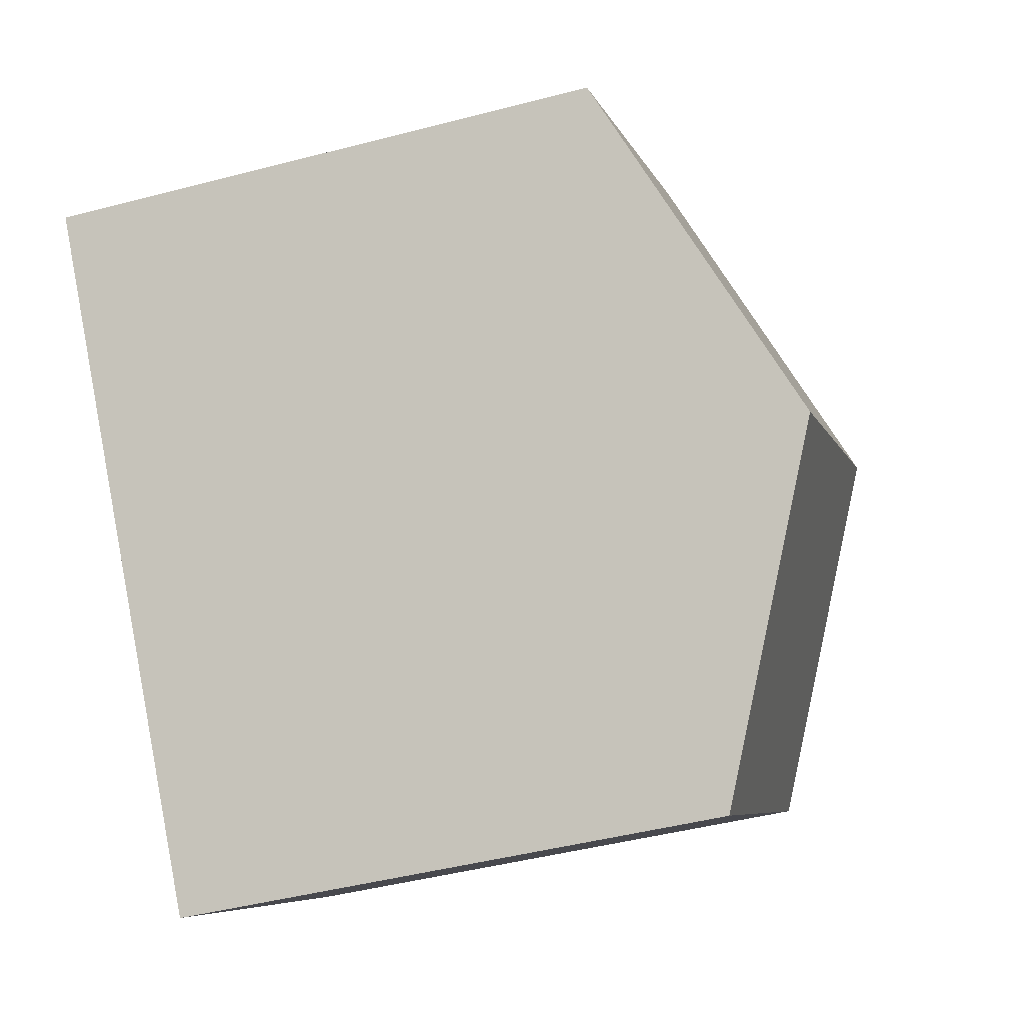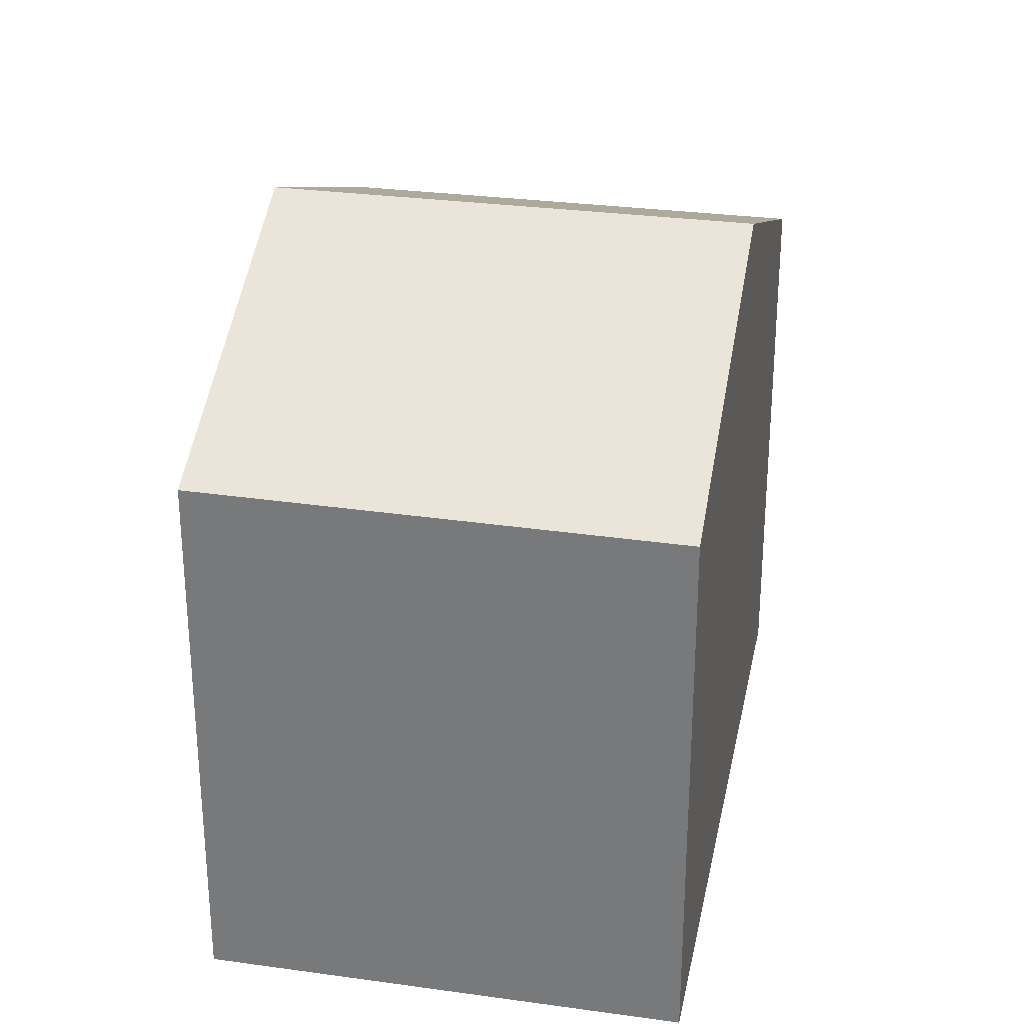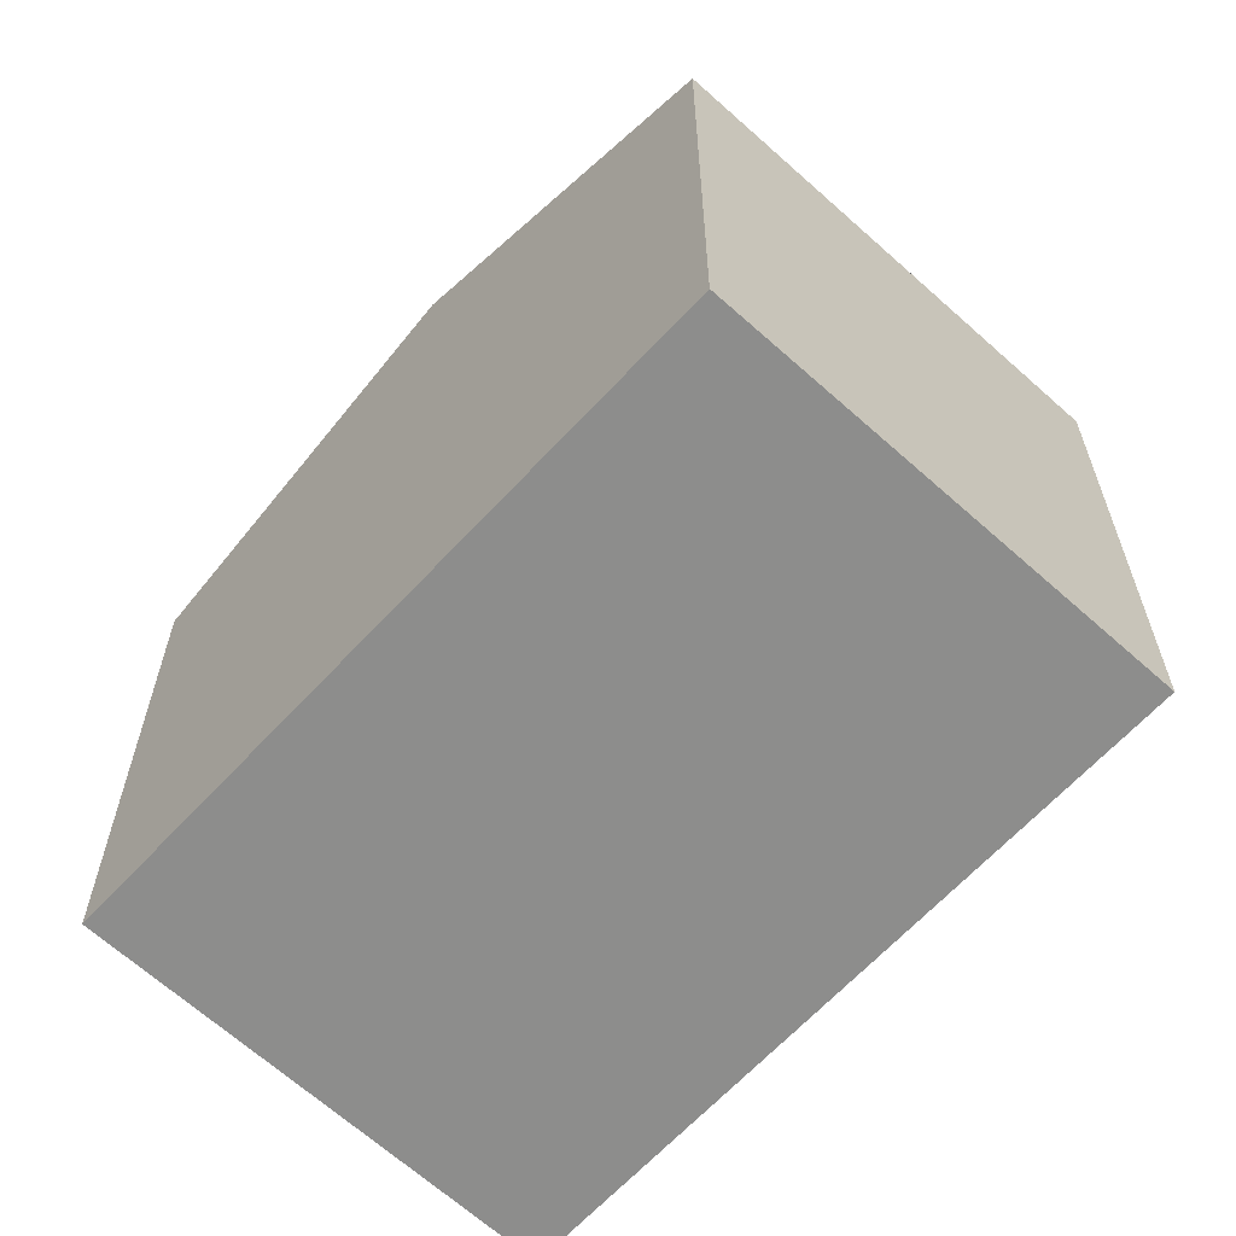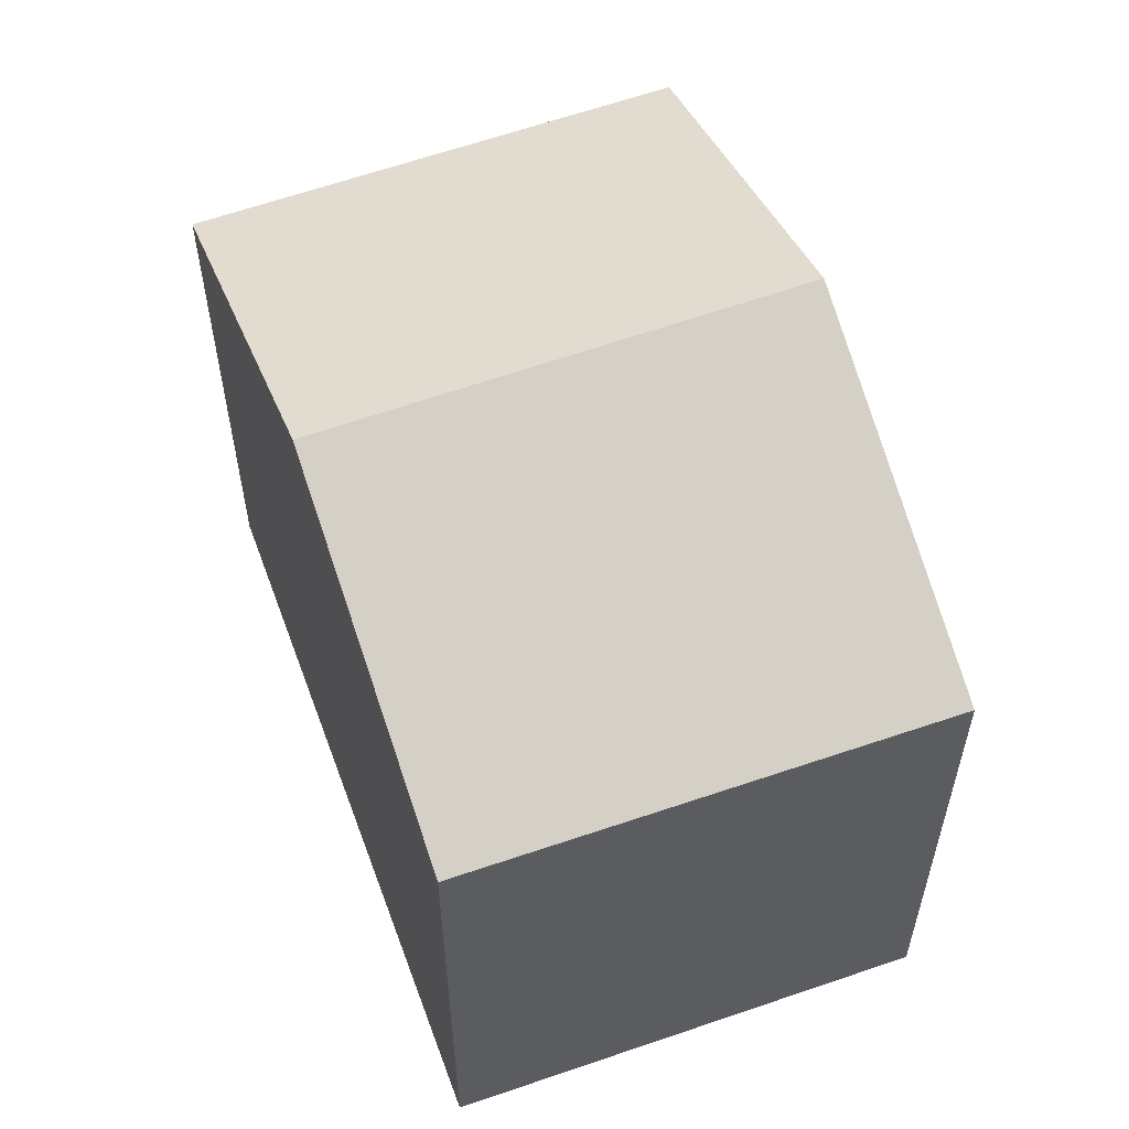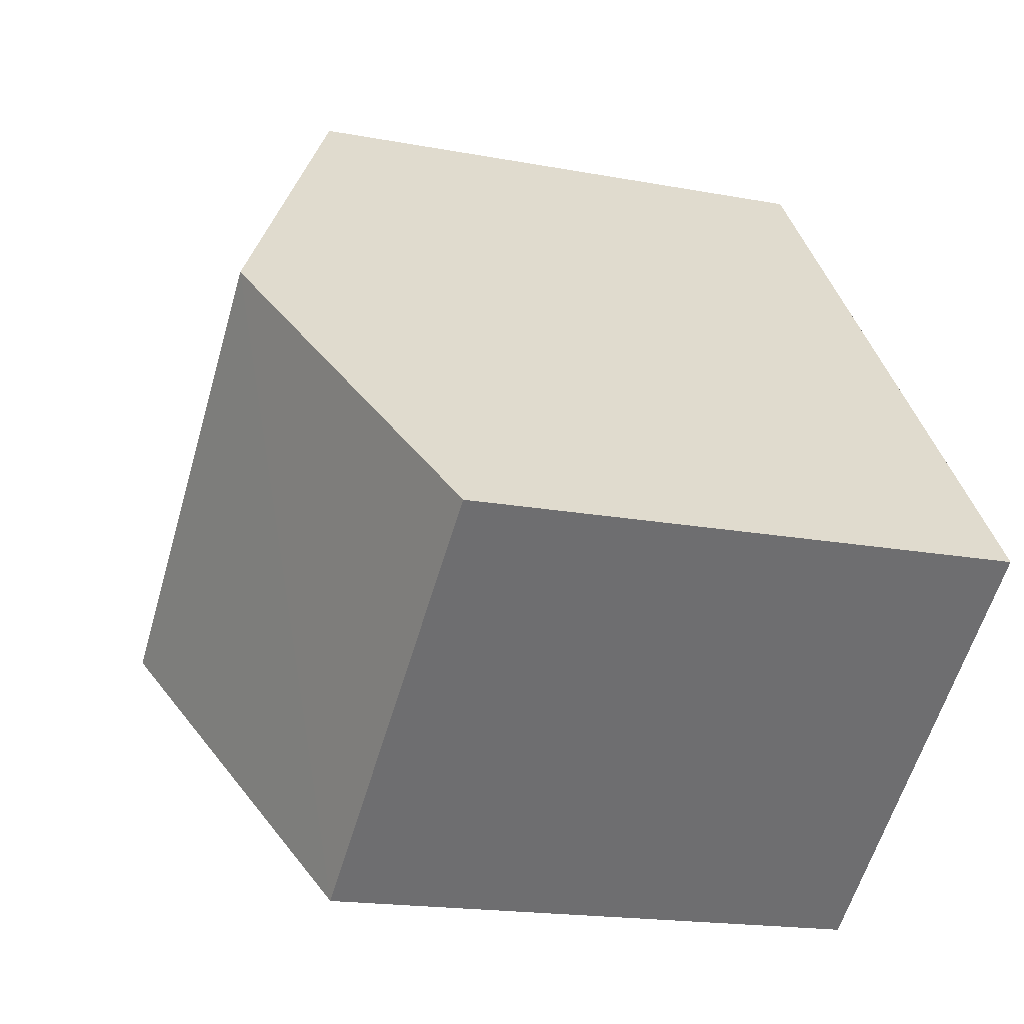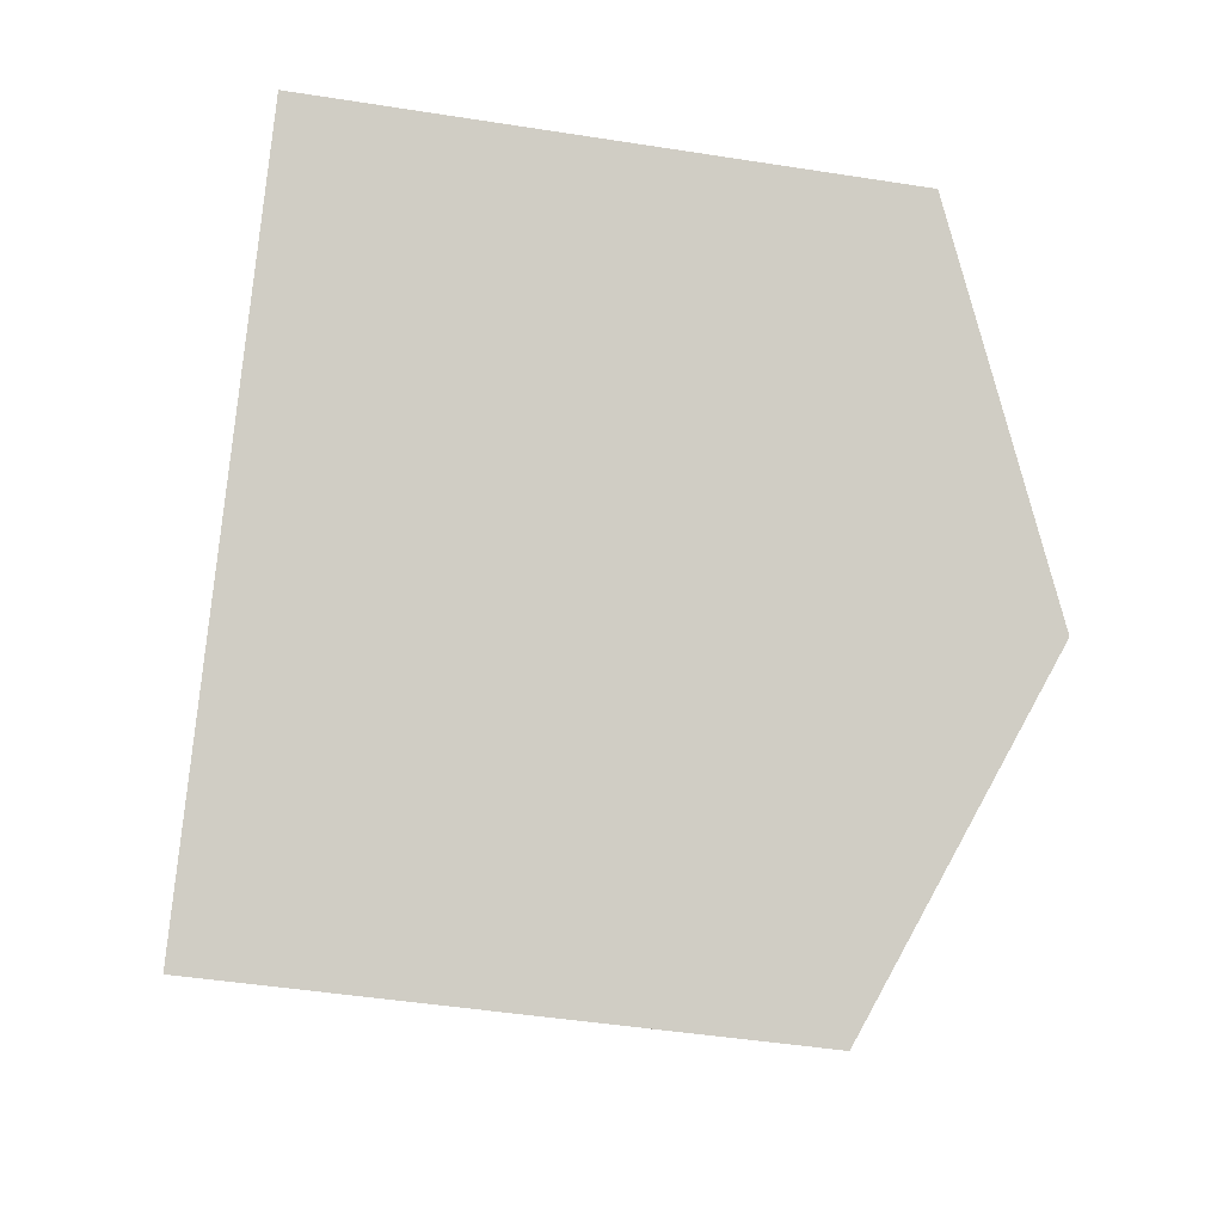
<metadata>
{"format":"obj","ext":"obj","renderer":"f3d","projection":"perspective","resolution":1024,"background":"white","views":[{"elev":-45.5,"azim":106.8,"up":"+Z"},{"elev":30.3,"azim":-130.4,"up":"+Y"},{"elev":-64.5,"azim":176.0,"up":"+Y"},{"elev":59.8,"azim":-161.4,"up":"+Y"},{"elev":-17.7,"azim":-110.4,"up":"+Z"},{"elev":-45.0,"azim":79.6,"up":"+Z"}]}
</metadata>
<code>
v  7.776 5.191 2.475
v  2.133 6.598 2.673
v  4.242 5.191 5.315
v  5.661 6.598 -0.162
v  3.556 5.198 -2.785
v  0 5.174 3.168e-16
v  3.556 1.705e-16 -2.785
v  5.661 9.92e-18 -0.162
v  7.776 -1.515e-16 2.475
v  0 0 0
v  4.242 -3.254e-16 5.315
v  2.133 -1.637e-16 2.673
g defaultobject
f 1 2 3
f 2 1 4
f 5 2 4
f 2 5 6
f 4 7 5
f 7 4 1
f 7 1 8
f 8 1 9
f 7 6 5
f 6 7 10
f 10 2 6
f 2 10 3
f 3 10 11
f 11 10 12
f 11 1 3
f 1 11 9
f 8 10 7
f 10 8 9
f 10 9 12
f 12 9 11

</code>
